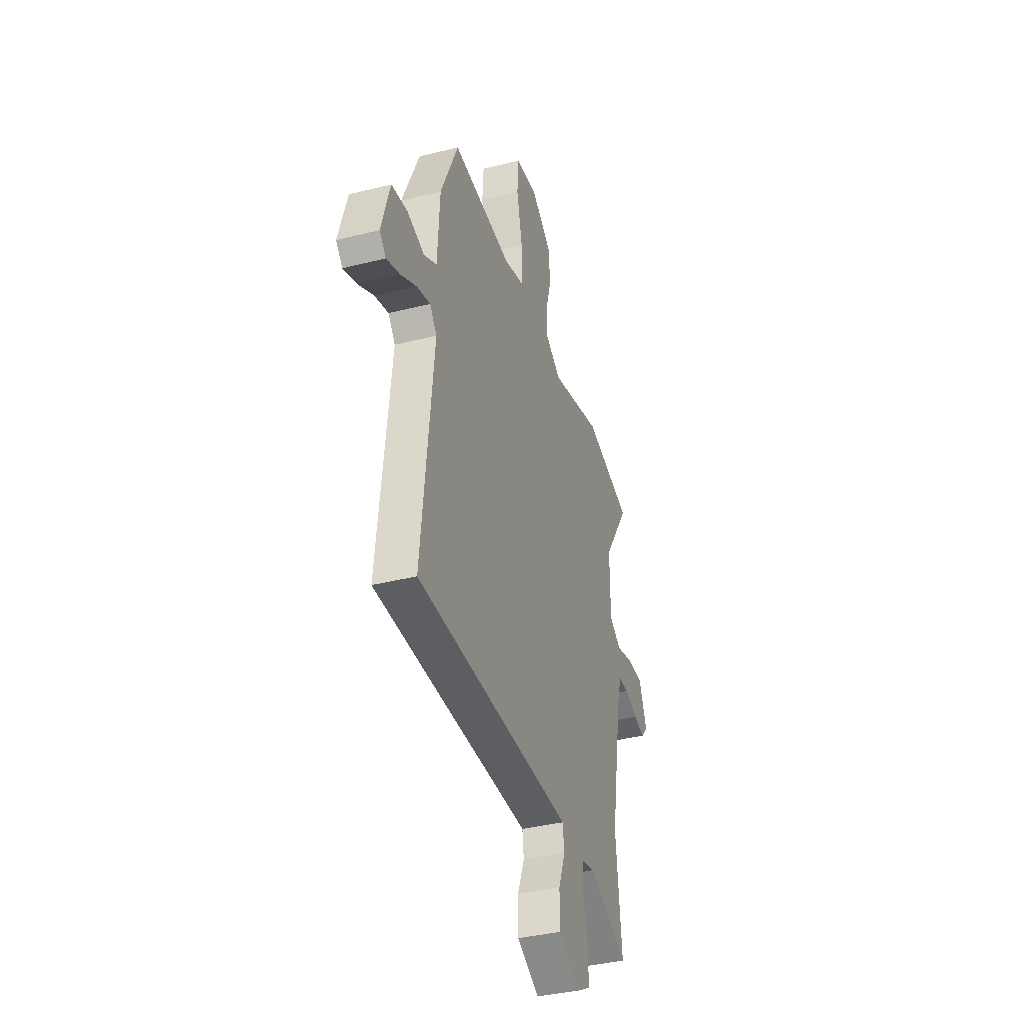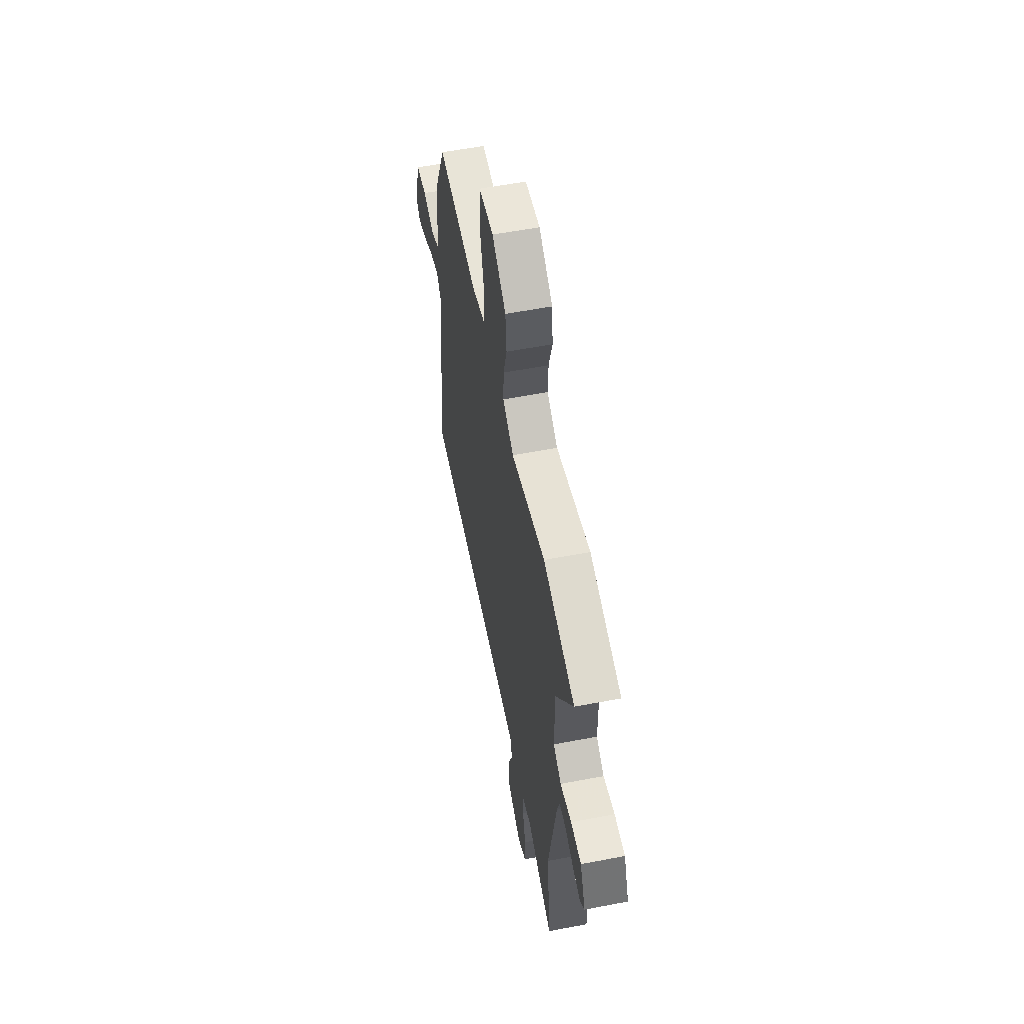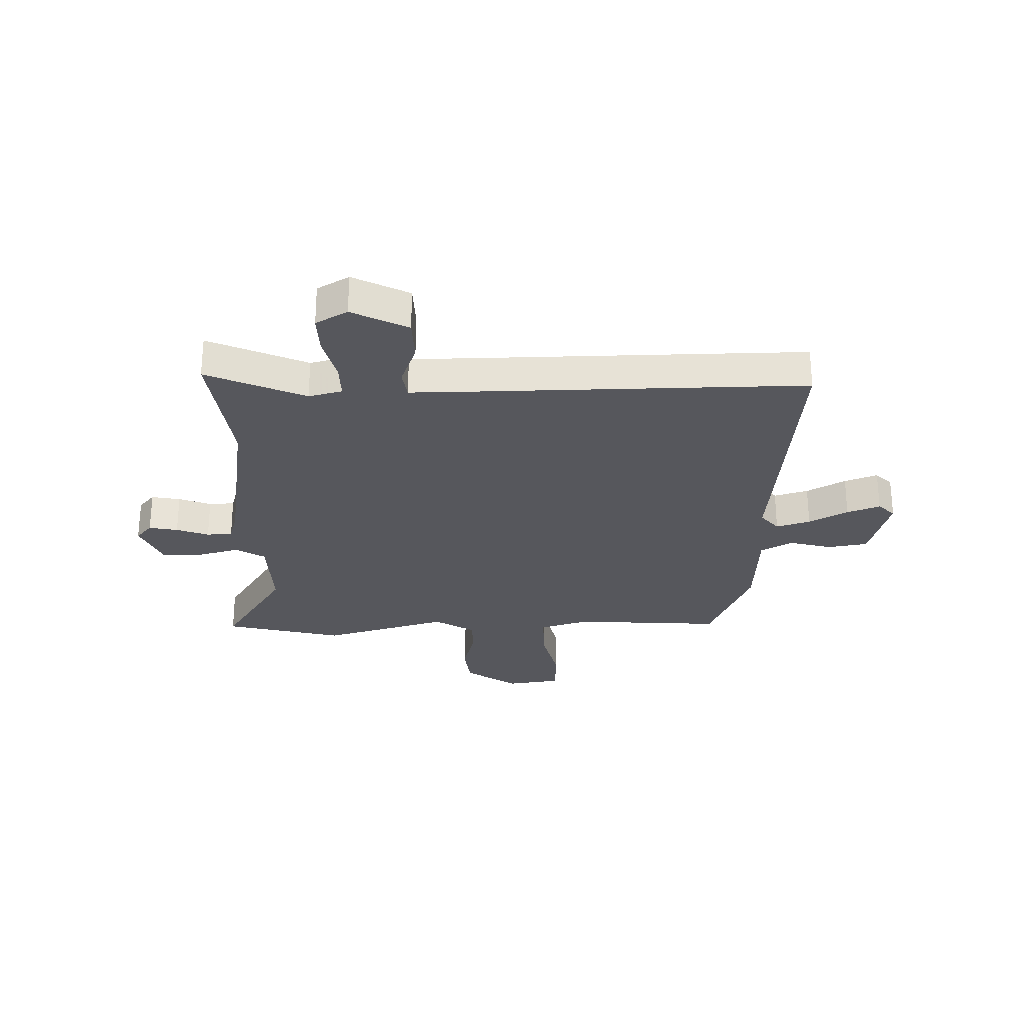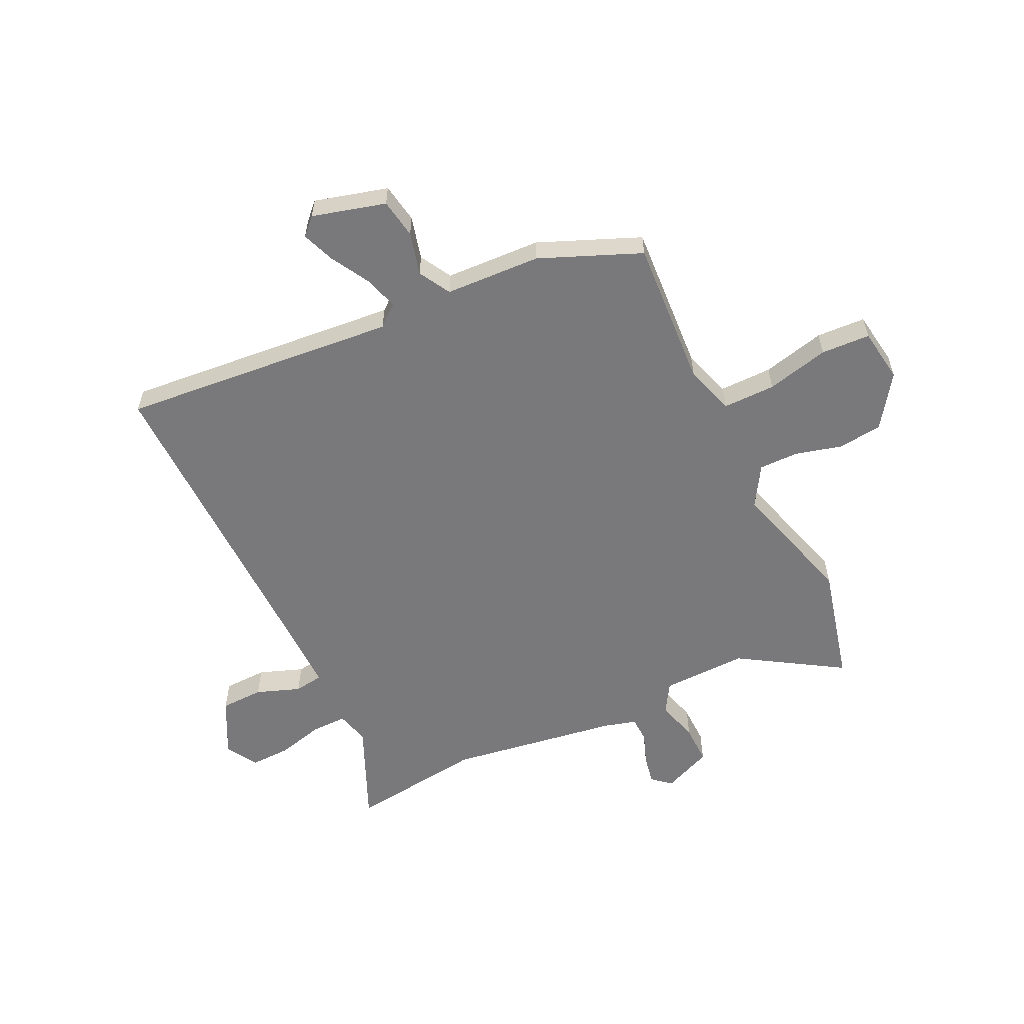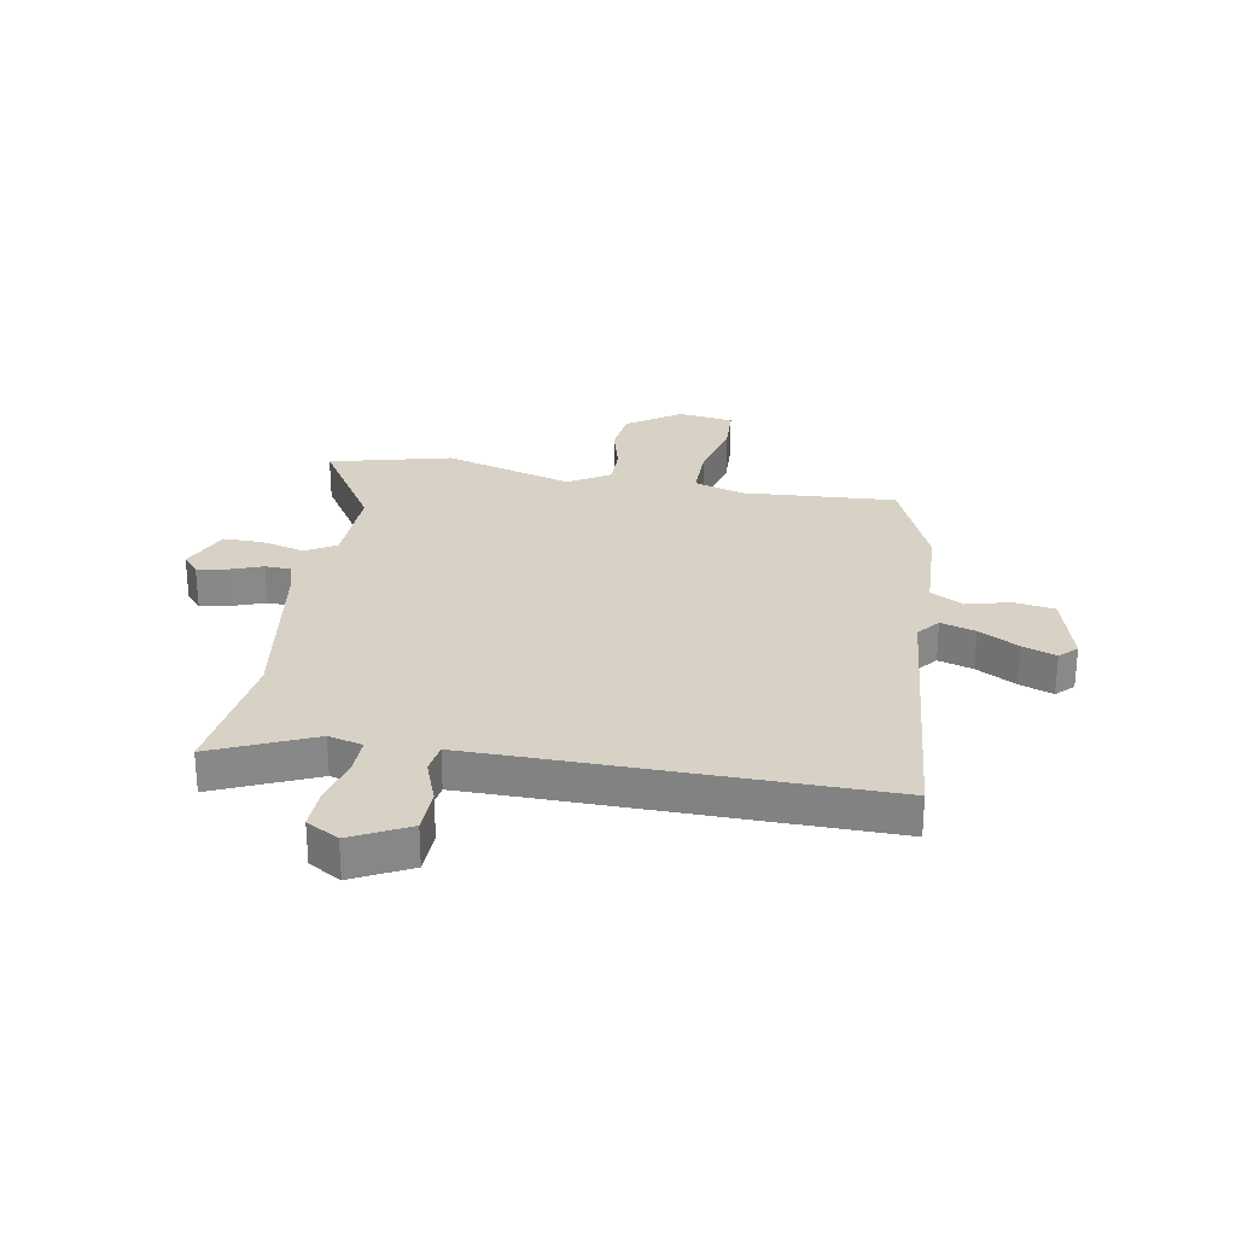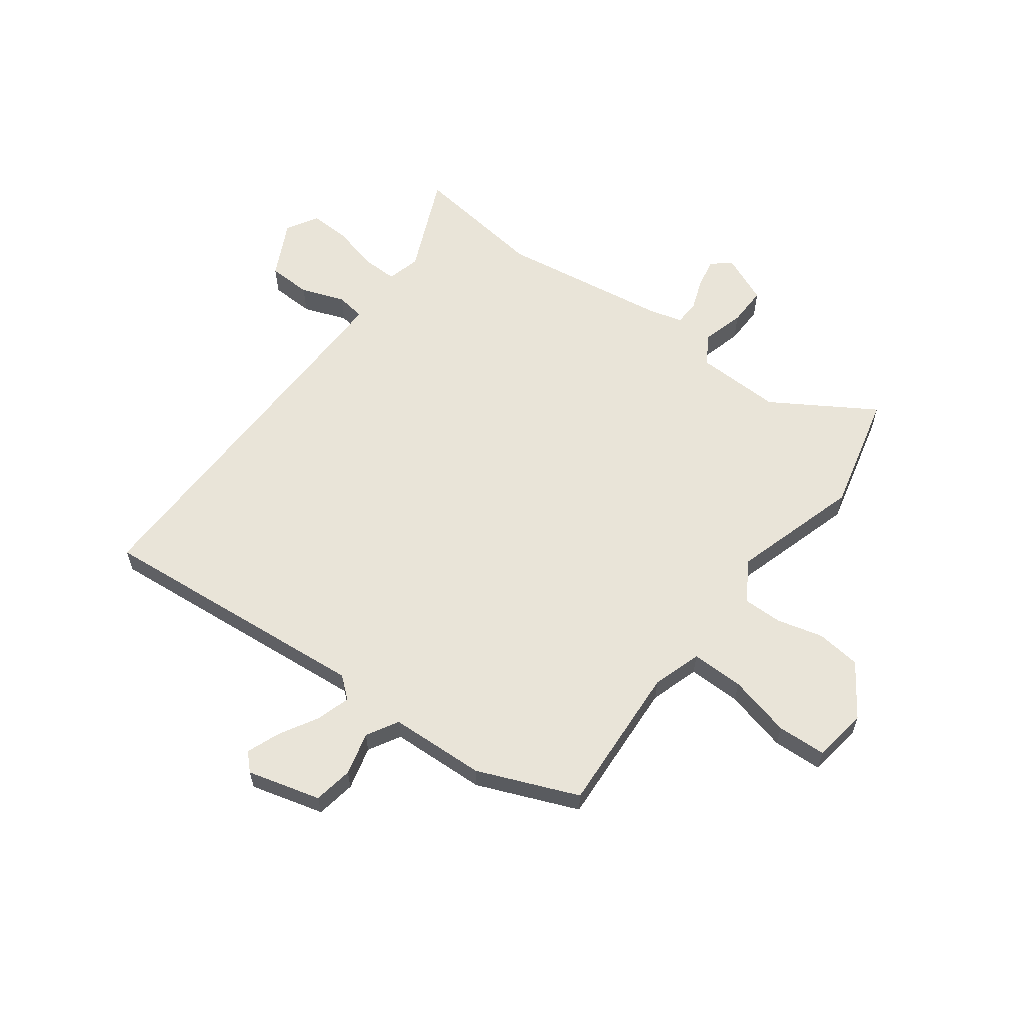
<metadata>
{"format":"obj","ext":"obj","renderer":"f3d","projection":"perspective","resolution":1024,"background":"white","views":[{"elev":-37.7,"azim":-72.2,"up":"+Z"},{"elev":57.2,"azim":78.7,"up":"+Z"},{"elev":-27.5,"azim":-177.8,"up":"+Y"},{"elev":-57.9,"azim":-63.4,"up":"+Y"},{"elev":27.3,"azim":-169.1,"up":"+Y"},{"elev":60.4,"azim":-52.2,"up":"+Y"}]}
</metadata>
<code>
v 0.484 0.07 -0.353
v 0.511 0.07 -0.601
v 0.331 0.07 -0.518
v 0.269 0.07 -0.533
v 0.269 0.07 -0.599
v 0.289 0.07 -0.684
v 0.29 0.07 -0.759
v 0.231 0.07 -0.792
v 0.129 0.07 -0.738
v 0.128 0.07 -0.658
v 0.159 0.07 -0.578
v 0.152 0.07 -0.524
v 0.037 0.07 -0.523
v -0.568 0.07 -0.521
v -0.513 0.07 -0.012
v -0.545 0.07 0.028
v -0.608 0.07 0.01
v -0.68 0.07 -0.029
v -0.741 0.07 -0.051
v -0.771 0.07 -0.02
v -0.732 0.07 0.114
v -0.659 0.07 0.125
v -0.58 0.07 0.103
v -0.521 0.07 0.135
v -0.51 0.07 0.311
v -0.43 0.07 0.495
v -0.155 0.07 0.473
v -0.064 0.07 0.5
v -0.063 0.07 0.597
v -0.089 0.07 0.713
v -0.083 0.07 0.803
v 0.017 0.07 0.816
v 0.112 0.07 0.748
v 0.12 0.07 0.666
v 0.096 0.07 0.581
v 0.094 0.07 0.508
v 0.168 0.07 0.461
v 0.403 0.07 0.526
v 0.621 0.07 0.468
v 0.501 0.07 0.283
v 0.502 0.07 0.125
v 0.556 0.07 0.091
v 0.634 0.07 0.111
v 0.707 0.07 0.111
v 0.744 0.07 0.02
v 0.714 0.07 -0.014
v 0.661 0.07 -0.003
v 0.602 0.07 0.02
v 0.555 0.07 0.019
v 0.537 0.07 -0.041
v 0.484 0 -0.353
v 0.511 0 -0.601
v 0.331 0 -0.518
v 0.269 0 -0.533
v 0.269 0 -0.599
v 0.289 0 -0.684
v 0.29 0 -0.759
v 0.231 0 -0.792
v 0.129 0 -0.738
v 0.128 0 -0.658
v 0.159 0 -0.578
v 0.152 0 -0.524
v 0.037 0 -0.523
v -0.568 0 -0.521
v -0.513 0 -0.012
v -0.545 0 0.028
v -0.608 0 0.01
v -0.68 0 -0.029
v -0.741 0 -0.051
v -0.771 0 -0.02
v -0.732 0 0.114
v -0.659 0 0.125
v -0.58 0 0.103
v -0.521 0 0.135
v -0.51 0 0.311
v -0.43 0 0.495
v -0.155 0 0.473
v -0.064 0 0.5
v -0.063 0 0.597
v -0.089 0 0.713
v -0.083 0 0.803
v 0.017 0 0.816
v 0.112 0 0.748
v 0.12 0 0.666
v 0.096 0 0.581
v 0.094 0 0.508
v 0.168 0 0.461
v 0.403 0 0.526
v 0.621 0 0.468
v 0.501 0 0.283
v 0.502 0 0.125
v 0.556 0 0.091
v 0.634 0 0.111
v 0.707 0 0.111
v 0.744 0 0.02
v 0.714 0 -0.014
v 0.661 0 -0.003
v 0.602 0 0.02
v 0.555 0 0.019
v 0.537 0 -0.041
f 46 47 48
f 45 46 48
f 44 45 48
f 43 44 48
f 42 43 48
f 41 42 48 49
f 37 38 39 40
f 37 40 41
f 41 49 50
f 37 41 50
f 36 37 50
f 33 34 35
f 32 33 35
f 31 32 35
f 30 31 35
f 29 30 35
f 28 29 35 36
f 24 25 26 27
f 36 50 1
f 28 36 1
f 27 28 1
f 24 27 1
f 21 22 23
f 20 21 23
f 19 20 23
f 18 19 23
f 17 18 23
f 13 14 15
f 12 13 15 16
f 9 10 11
f 8 9 11
f 7 8 11
f 6 7 11
f 5 6 11
f 4 5 11 12
f 3 4 12 16
f 1 2 3 16
f 16 17 23 24
f 1 16 24
f 98 97 96
f 98 96 95
f 98 95 94
f 98 94 93
f 98 93 92
f 99 98 92 91
f 90 89 88 87
f 91 90 87
f 100 99 91
f 100 91 87
f 100 87 86
f 85 84 83
f 85 83 82
f 85 82 81
f 85 81 80
f 85 80 79
f 86 85 79 78
f 77 76 75 74
f 51 100 86
f 51 86 78
f 51 78 77
f 51 77 74
f 73 72 71
f 73 71 70
f 73 70 69
f 73 69 68
f 73 68 67
f 65 64 63
f 66 65 63 62
f 61 60 59
f 61 59 58
f 61 58 57
f 61 57 56
f 61 56 55
f 62 61 55 54
f 66 62 54 53
f 66 53 52 51
f 74 73 67 66
f 74 66 51
f 1 51 52 2
f 2 52 53 3
f 3 53 54 4
f 4 54 55 5
f 5 55 56 6
f 6 56 57 7
f 7 57 58 8
f 8 58 59 9
f 9 59 60 10
f 10 60 61 11
f 11 61 62 12
f 12 62 63 13
f 13 63 64 14
f 14 64 65 15
f 15 65 66 16
f 16 66 67 17
f 17 67 68 18
f 18 68 69 19
f 19 69 70 20
f 20 70 71 21
f 21 71 72 22
f 22 72 73 23
f 23 73 74 24
f 24 74 75 25
f 25 75 76 26
f 26 76 77 27
f 27 77 78 28
f 28 78 79 29
f 29 79 80 30
f 30 80 81 31
f 31 81 82 32
f 32 82 83 33
f 33 83 84 34
f 34 84 85 35
f 35 85 86 36
f 36 86 87 37
f 37 87 88 38
f 38 88 89 39
f 39 89 90 40
f 40 90 91 41
f 41 91 92 42
f 42 92 93 43
f 43 93 94 44
f 44 94 95 45
f 45 95 96 46
f 46 96 97 47
f 47 97 98 48
f 48 98 99 49
f 49 99 100 50
f 50 100 51 1

</code>
